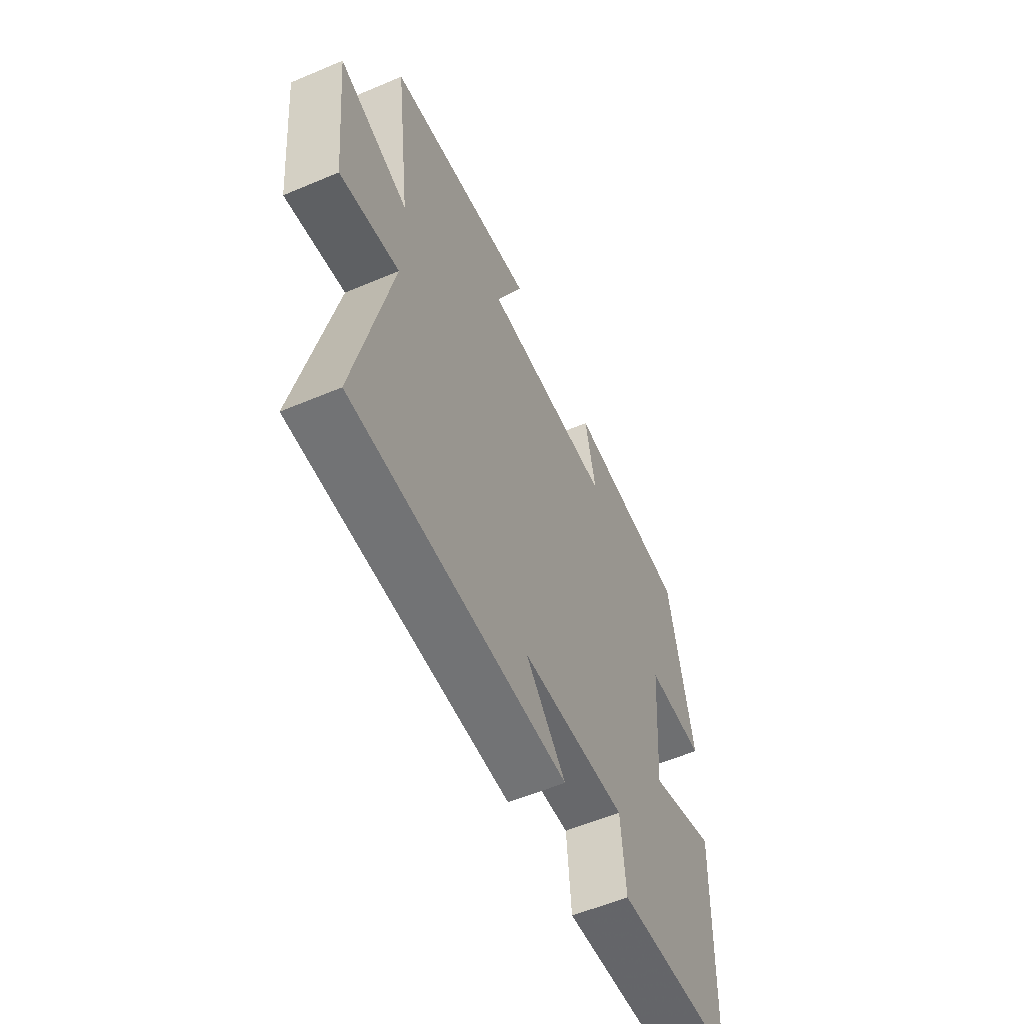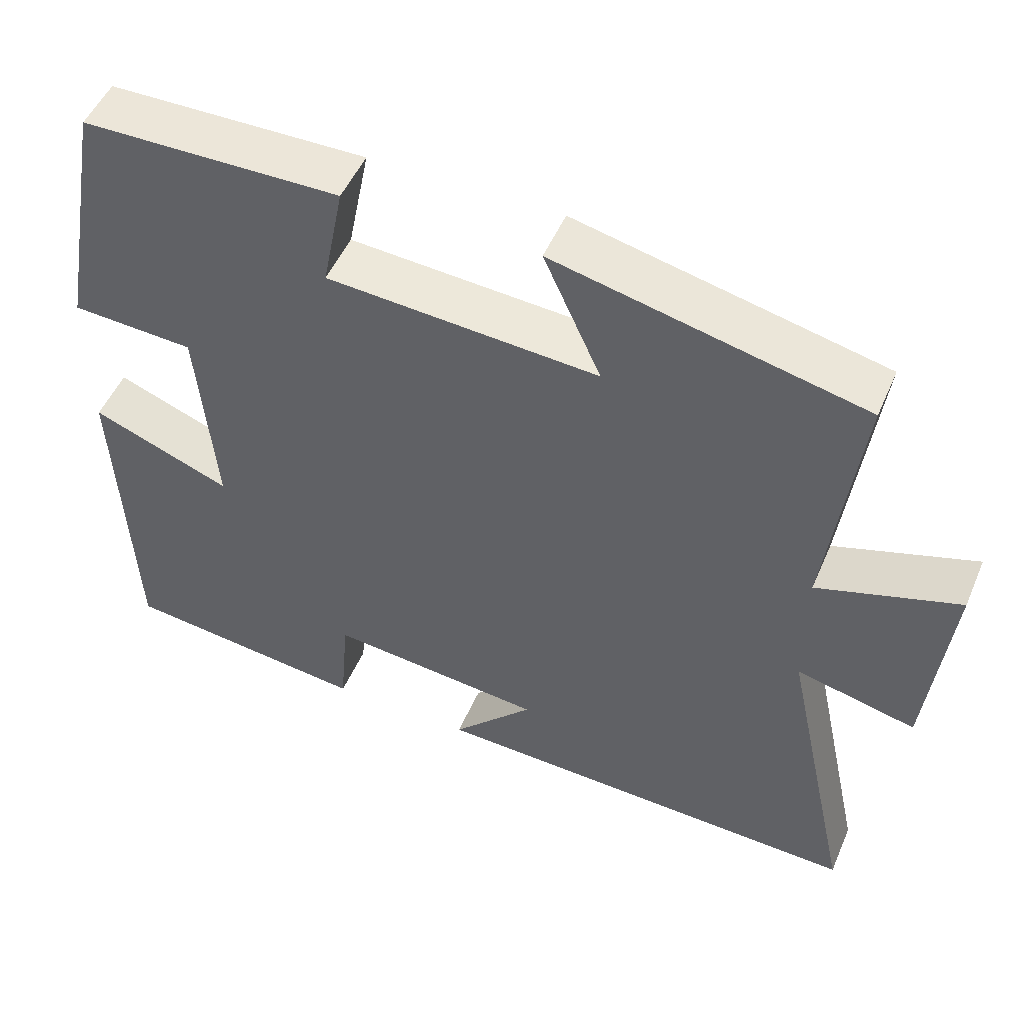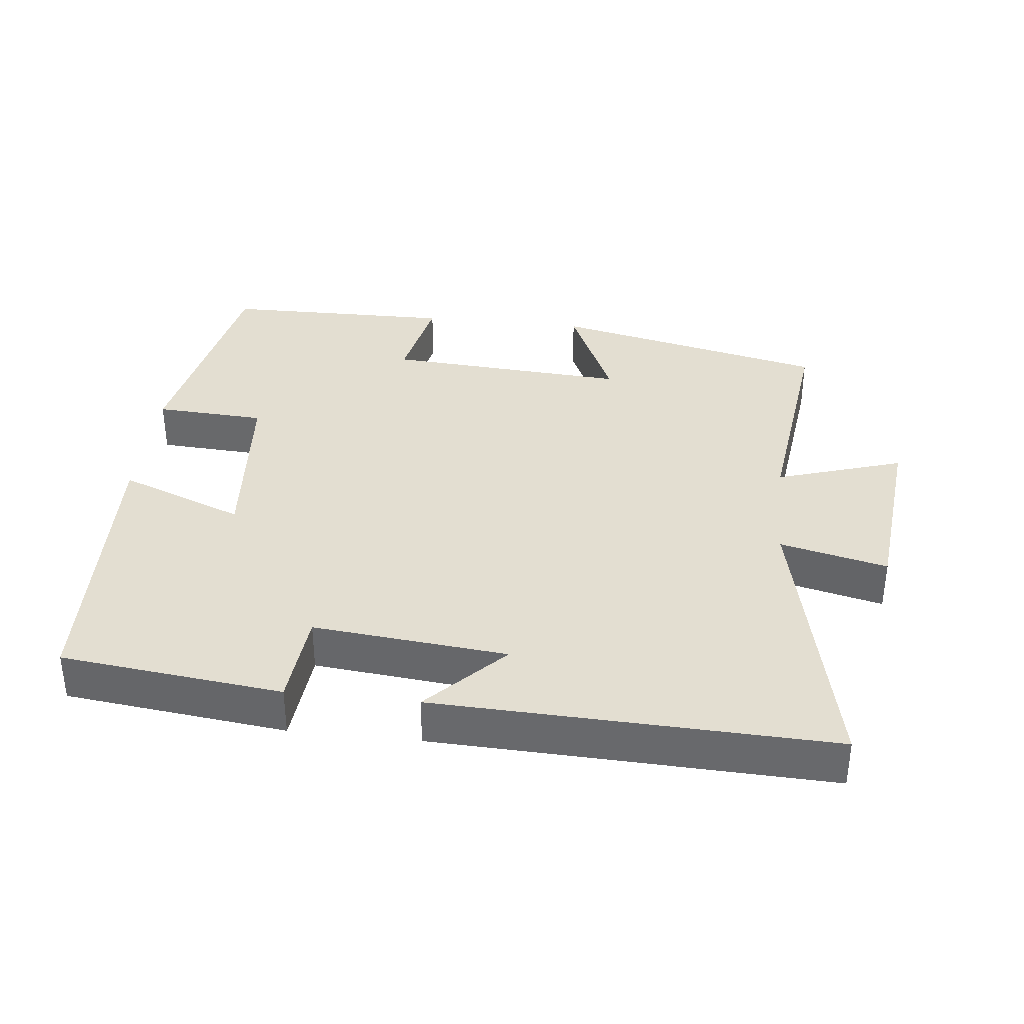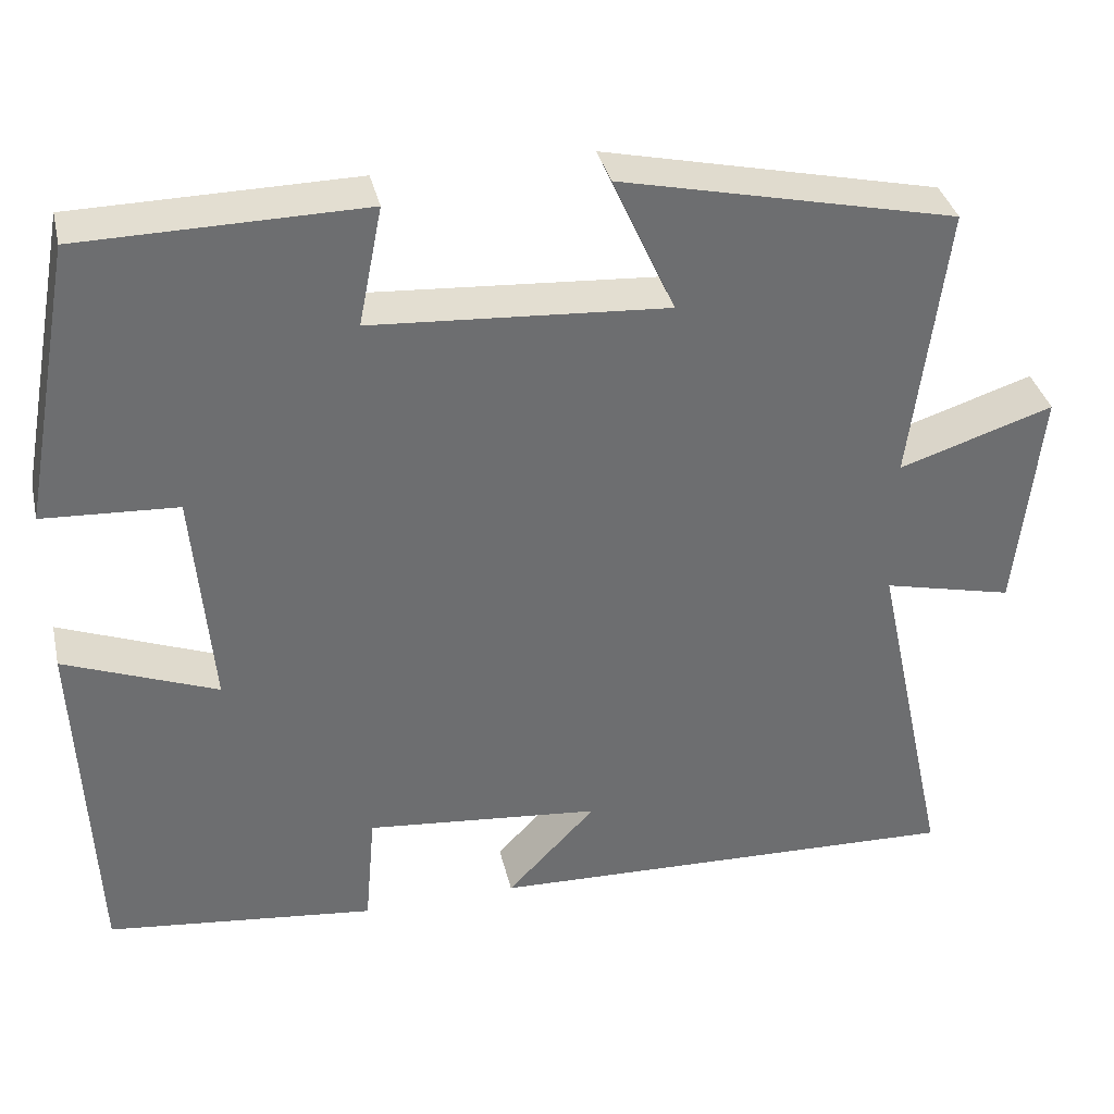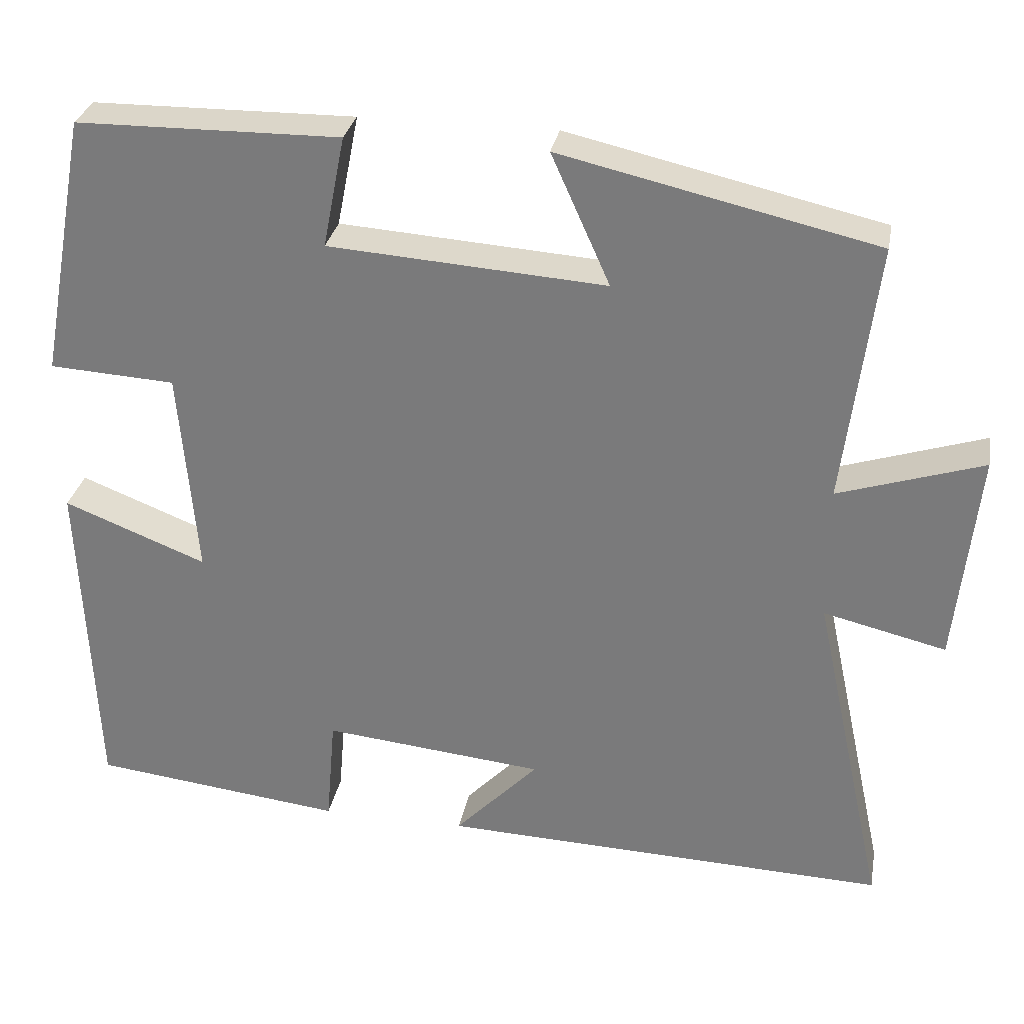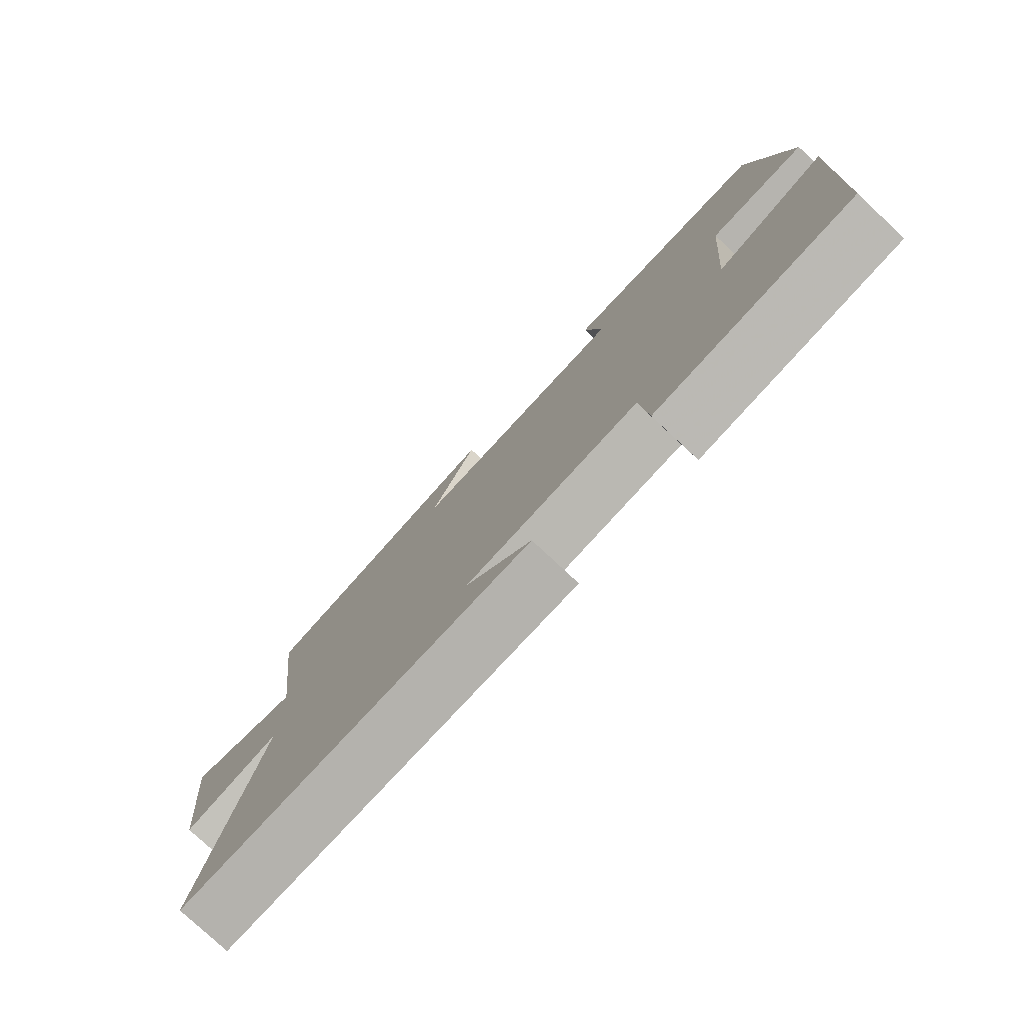
<metadata>
{"format":"obj","ext":"obj","renderer":"f3d","projection":"perspective","resolution":1024,"background":"white","views":[{"elev":-57.5,"azim":-66.3,"up":"+Z"},{"elev":50.6,"azim":-157.1,"up":"+Z"},{"elev":36.0,"azim":-173.7,"up":"+Y"},{"elev":36.2,"azim":167.1,"up":"+Z"},{"elev":30.1,"azim":-169.5,"up":"+Z"},{"elev":-77.9,"azim":46.9,"up":"+Z"}]}
</metadata>
<code>
v 0.482 0.07 -0.463
v 0.163 0.07 -0.5
v 0.151 0.07 -0.361
v -0.129 0.07 -0.389
v -0.023 0.07 -0.5
v -0.592 0.07 -0.52
v -0.5 0.07 -0.095
v -0.655 0.07 -0.132
v -0.683 0.07 0.138
v -0.5 0.07 0.079
v -0.541 0.07 0.409
v -0.143 0.07 0.5
v -0.217 0.07 0.335
v 0.133 0.07 0.359
v 0.105 0.07 0.5
v 0.438 0.07 0.496
v 0.5 0.07 0.163
v 0.341 0.07 0.154
v 0.319 0.07 -0.11
v 0.5 0.07 -0.039
v 0.482 0 -0.463
v 0.163 0 -0.5
v 0.151 0 -0.361
v -0.129 0 -0.389
v -0.023 0 -0.5
v -0.592 0 -0.52
v -0.5 0 -0.095
v -0.655 0 -0.132
v -0.683 0 0.138
v -0.5 0 0.079
v -0.541 0 0.409
v -0.143 0 0.5
v -0.217 0 0.335
v 0.133 0 0.359
v 0.105 0 0.5
v 0.438 0 0.496
v 0.5 0 0.163
v 0.341 0 0.154
v 0.319 0 -0.11
v 0.5 0 -0.039
f 1 2 3
f 20 1 3
f 19 20 3
f 18 19 3 4
f 16 17 18
f 15 16 18
f 14 15 18
f 13 14 18 4
f 10 11 12 13
f 10 13 4
f 7 8 9 10
f 7 10 4
f 4 5 6 7
f 23 22 21
f 23 21 40
f 23 40 39
f 24 23 39 38
f 38 37 36
f 38 36 35
f 38 35 34
f 24 38 34 33
f 33 32 31 30
f 24 33 30
f 30 29 28 27
f 24 30 27
f 27 26 25 24
f 1 21 22 2
f 2 22 23 3
f 3 23 24 4
f 4 24 25 5
f 5 25 26 6
f 6 26 27 7
f 7 27 28 8
f 8 28 29 9
f 9 29 30 10
f 10 30 31 11
f 11 31 32 12
f 12 32 33 13
f 13 33 34 14
f 14 34 35 15
f 15 35 36 16
f 16 36 37 17
f 17 37 38 18
f 18 38 39 19
f 19 39 40 20
f 20 40 21 1

</code>
